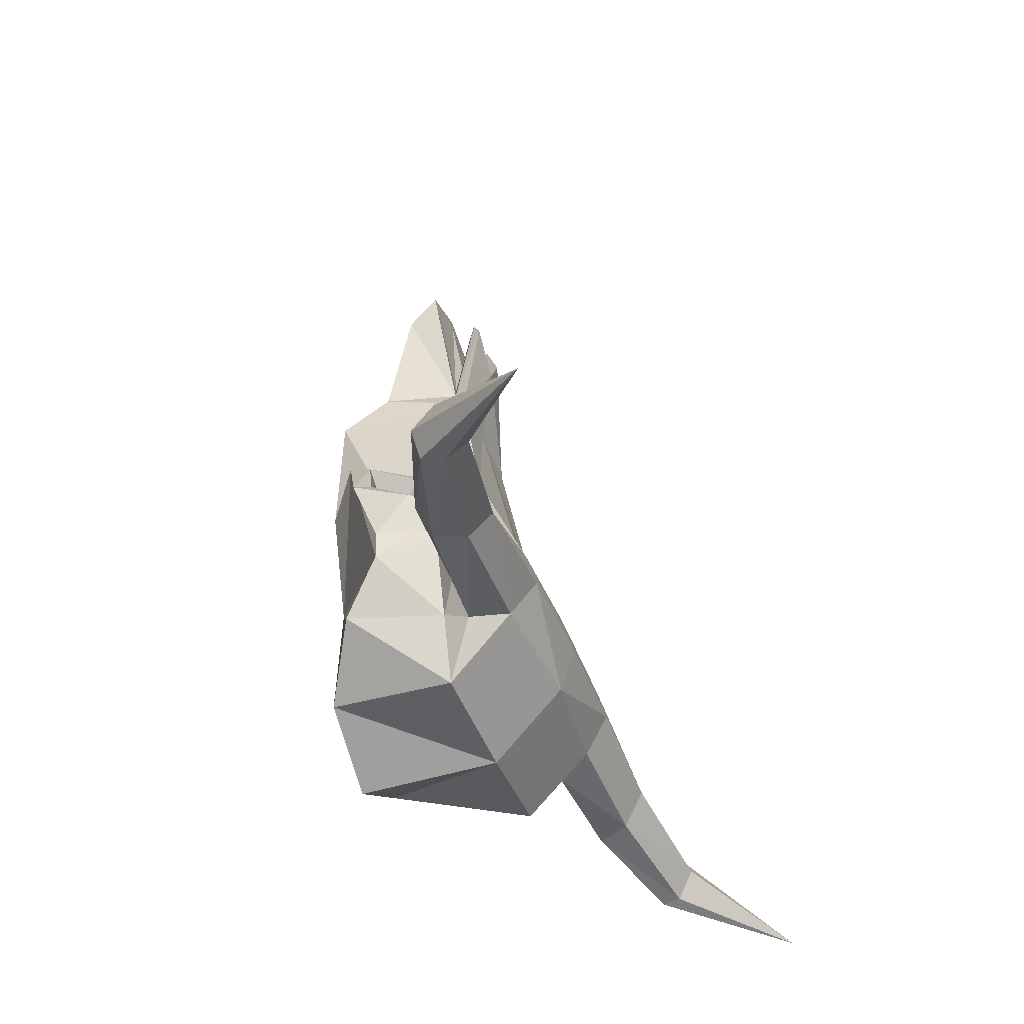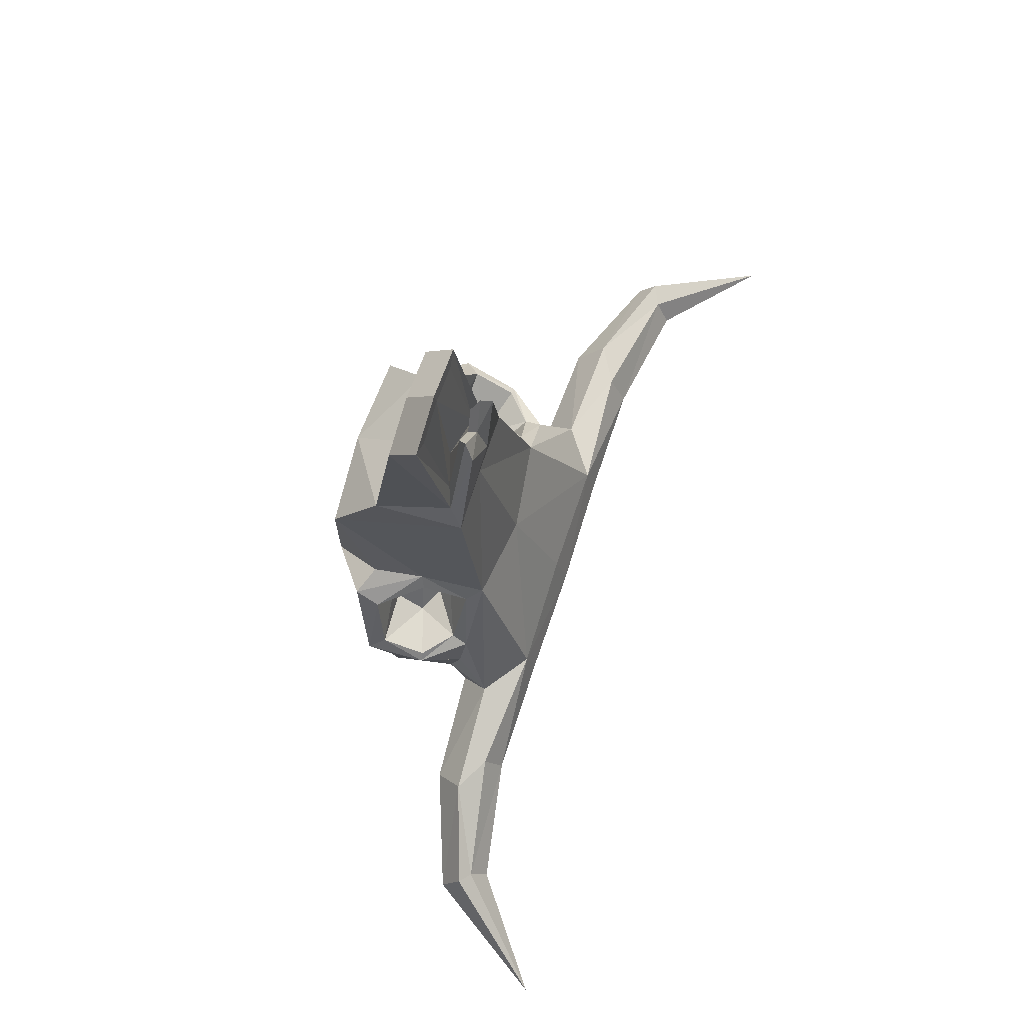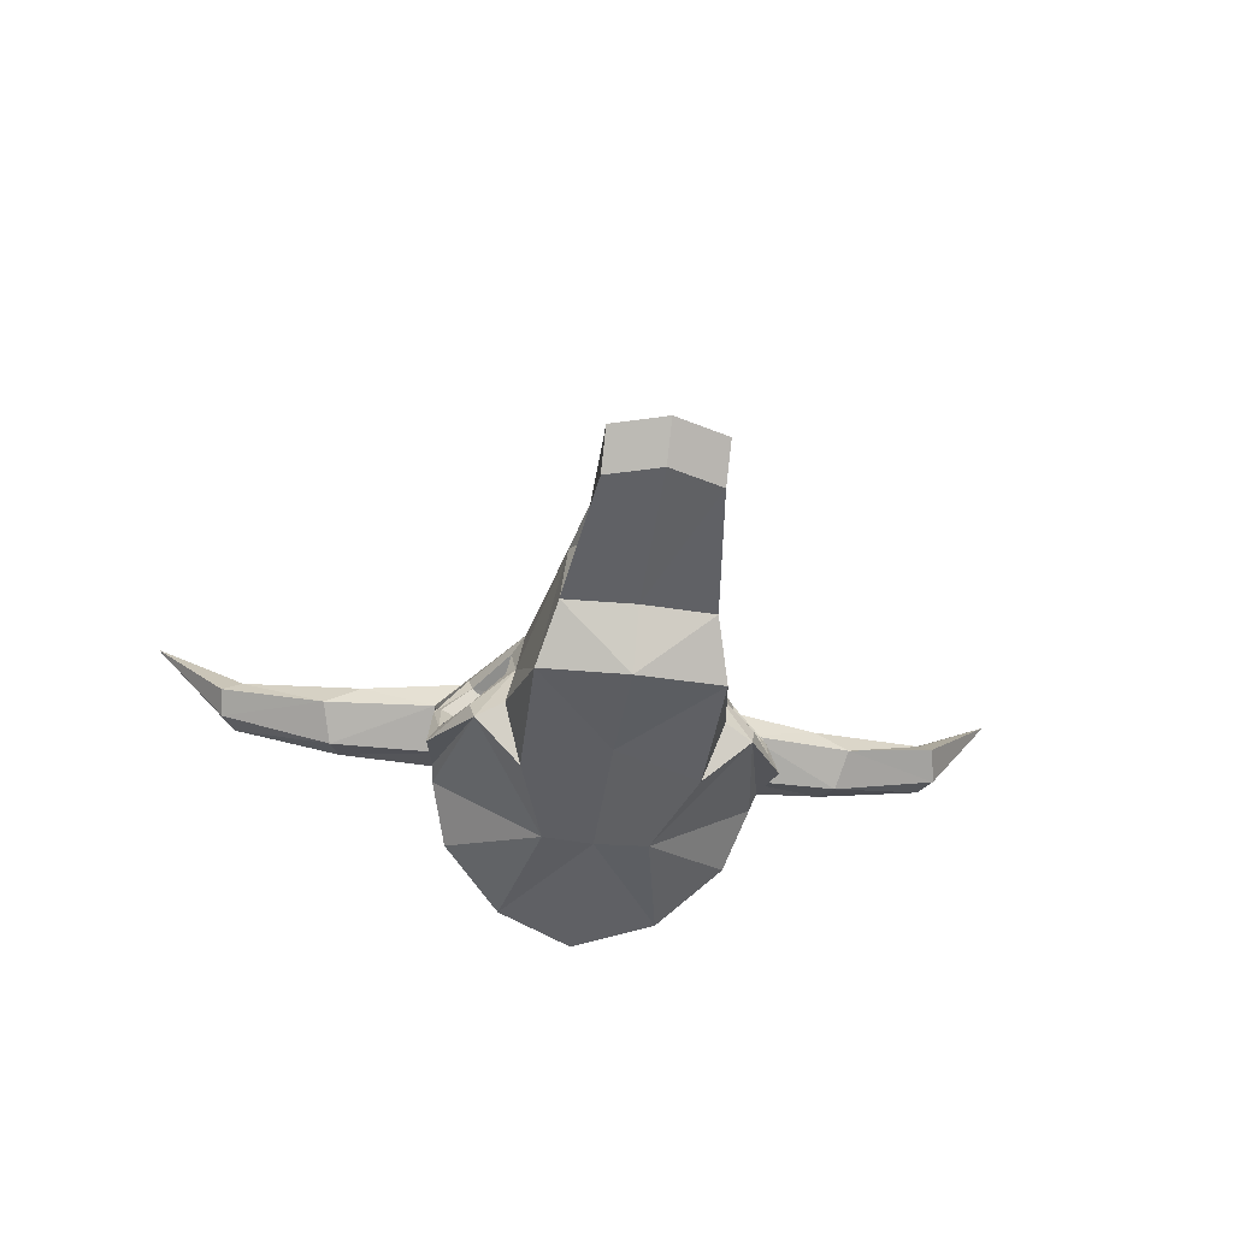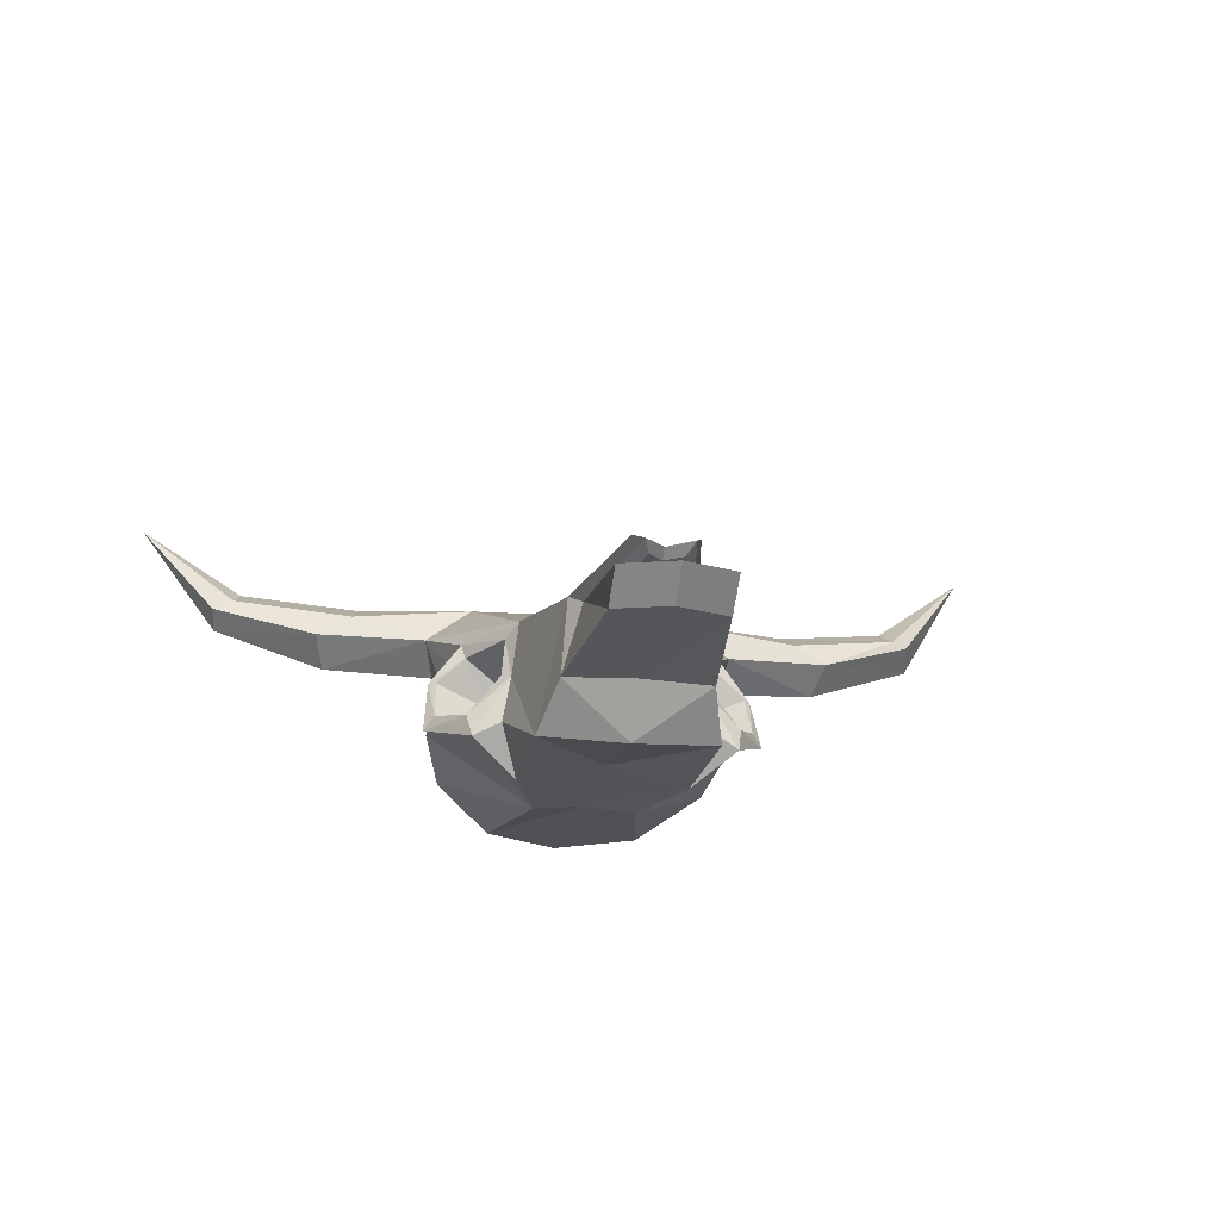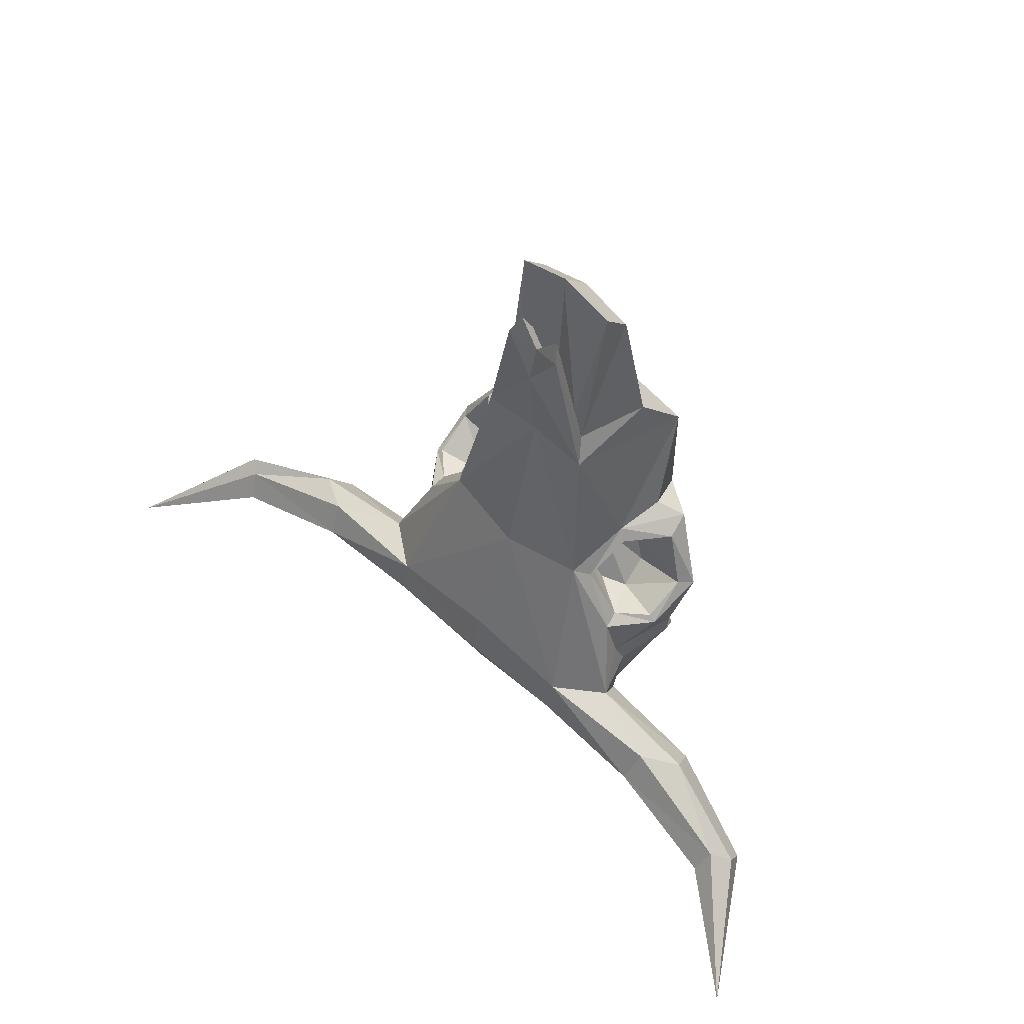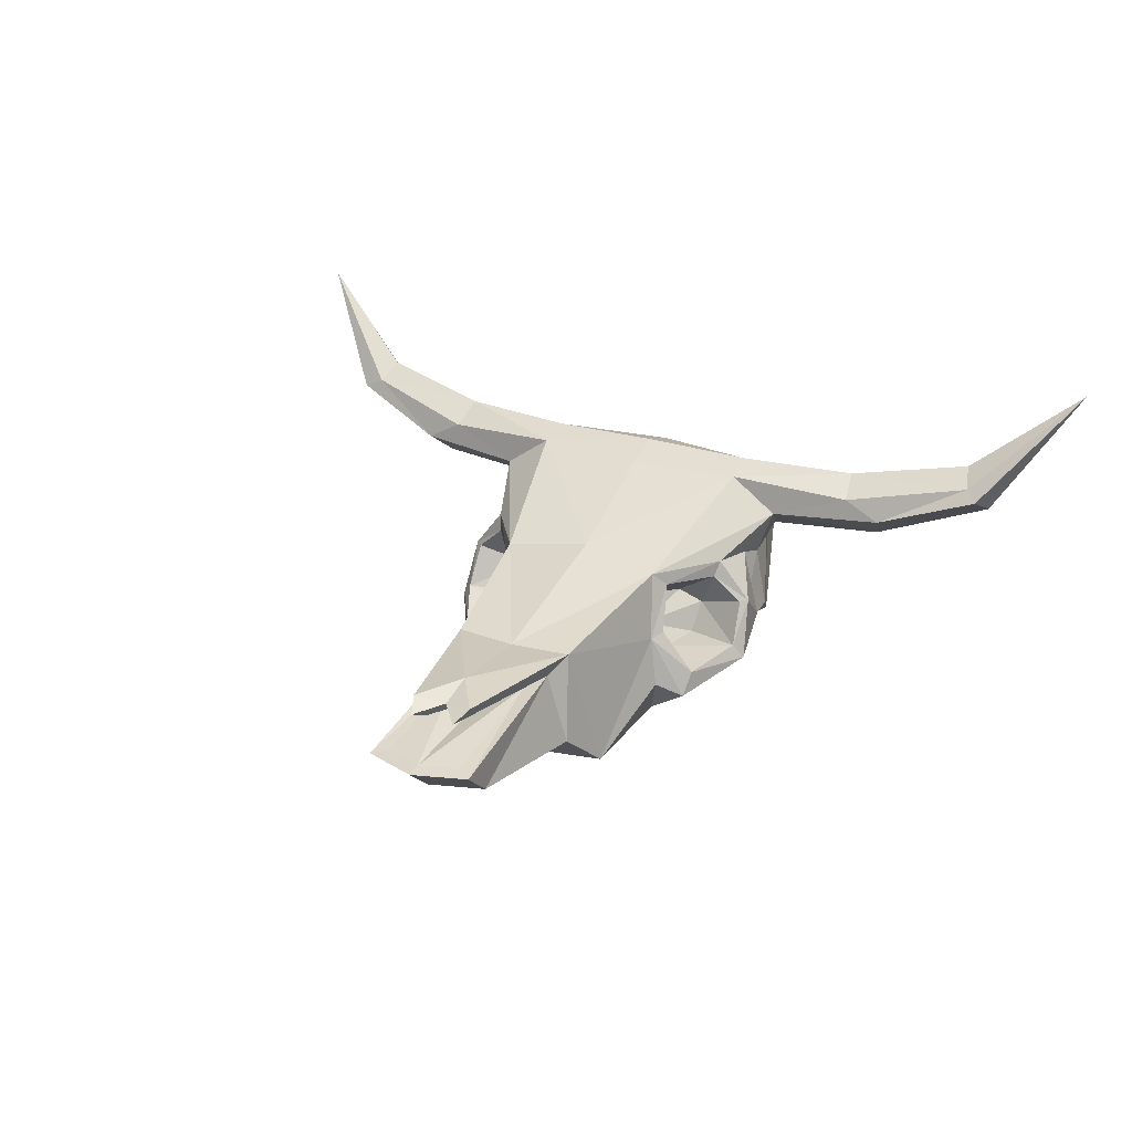
<metadata>
{"format":"obj","ext":"obj","renderer":"f3d","projection":"perspective","resolution":1024,"background":"white","views":[{"elev":-43.1,"azim":109.4,"up":"+Z"},{"elev":75.2,"azim":108.1,"up":"+Z"},{"elev":-43.3,"azim":-8.2,"up":"+Y"},{"elev":-20.2,"azim":-10.6,"up":"+Y"},{"elev":58.1,"azim":-136.9,"up":"+Z"},{"elev":26.0,"azim":26.6,"up":"+Y"}]}
</metadata>
<code>
v -6.766 -13.69 33.53
v -6.766 -10.1 37.65
v -10.57 -1.389 -5.759
v -16.42 -17.07 -3.411
v 0 -0.03644 -7.708
v 0 -19.67 -4.084
v 0 -13.69 35.71
v 0 -10.1 39.82
v -20.24 1.867 -24.01
v -14.27 6.251 -23.93
v 0 -20.13 -21.38
v -19.89 -11.27 -23.24
v -16.64 -1.886 -14.42
v -21.43 -14.15 -12.08
v -17.97 -2.448 -19.76
v -20.18 -11.27 -19.79
v -17.21 -0.02786 -33.9
v -14.71 4.341 -32.61
v 0 -20.13 -42.99
v -9.991 -20.13 -36.9
v 0 -4.964 13.9
v -7.722 -4.913 13.23
v -10.92 -20.94 10.23
v 0 -21.56 11.32
v -6.443 -6.631 16.52
v -8.958 -15.67 16.11
v 0 -15.33 16.17
v -12.06 -3.254 -7.339
v -16.98 -14.04 -4.897
v -16.19 -3.87 -13.57
v -20.1 -12.35 -11.39
v -7.967 -7.191 -11.43
v -11.42 -13.59 -9.564
v -10.47 -7.756 -15.19
v -13.09 -12.88 -13.65
v -13.01 -15.55 -2.101
v -10.63 -21.54 -6.068
v -6.506 -21.26 -19.44
v 0 -2.657 -42.53
v -14.3 -3.21 -40.79
v -18.46 -3.701 -23.2
v -19.07 -6.859 -19.78
v -20.66 -7.071 -14.92
v -19.77 -7.162 -14.15
v -13.4 -9.372 -16.1
v -8.031 -10.64 -9.03
v -12.85 -8.889 -4.65
v -11.83 -9.472 -3.116
v -47.68 6.638 -30.14
v -45.03 7.922 -30.17
v -45.33 7.627 -36.45
v -45.66 5.379 -36.71
v -57.49 20.19 -38.91
v 0 6.108 -22.66
v 0 5.71 -33.49
v 0 -5.035 30.75
v -2.819 -5.511 34.19
v 0 -3.821 26.01
v -3.862 -4.298 31.86
v 6.766 -13.69 33.53
v 6.766 -10.1 37.65
v 10.57 -1.389 -5.759
v 16.42 -17.07 -3.411
v 20.24 1.867 -24.01
v 14.27 6.251 -23.93
v 19.89 -11.27 -23.24
v 16.64 -1.886 -14.42
v 21.43 -14.15 -12.08
v 17.97 -2.448 -19.76
v 20.18 -11.27 -19.79
v 17.21 -0.02786 -33.9
v 14.71 4.341 -32.61
v 9.991 -20.13 -36.9
v 7.722 -4.913 13.23
v 10.92 -20.94 10.23
v 6.443 -6.631 16.52
v 8.958 -15.67 16.11
v 12.06 -3.254 -7.339
v 16.98 -14.04 -4.897
v 16.19 -3.87 -13.57
v 20.1 -12.35 -11.39
v 7.967 -7.191 -11.43
v 11.42 -13.59 -9.564
v 10.47 -7.756 -15.19
v 13.09 -12.88 -13.65
v 13.01 -15.55 -2.101
v 10.63 -21.54 -6.068
v 6.506 -21.26 -19.44
v 14.3 -3.21 -40.79
v 18.46 -3.701 -23.2
v 19.07 -6.859 -19.78
v 20.66 -7.071 -14.92
v 19.77 -7.162 -14.15
v 13.4 -9.372 -16.1
v 8.031 -10.64 -9.03
v 12.85 -8.889 -4.65
v 11.83 -9.472 -3.116
v 46.56 6.696 -28.97
v 45.03 7.959 -30.07
v 45.33 7.654 -36.57
v 46.1 5.153 -36.29
v 57.48 20.25 -38.92
v 2.819 -5.511 34.19
v 3.862 -4.298 31.86
v 17.56 -15.7 -30.07
v 16.38 -3.455 -31.99
v 18.72 -1.654 -28.95
v 47.39 4.459 -32.99
v 44.06 9.925 -33.29
v 13.87 7.392 -28.01
v 0 7.638 -27.9
v -13.87 7.392 -28.01
v -44.1 9.82 -33.28
v -47.31 4.541 -32.99
v -18.72 -1.654 -28.95
v -16.38 -3.455 -31.99
v -17.56 -15.7 -30.07
v -29.67 5.161 -25.77
v -34.33 2.47 -25.89
v -33.05 -0.9078 -30.08
v -31.76 0.8619 -34.28
v -30.05 4.784 -33.8
v -28.93 7.472 -29.83
v 29.76 5.074 -25.93
v 29.05 7.297 -29.83
v 30.12 4.712 -33.66
v 31.77 1.037 -34.12
v 33.01 -0.7634 -30.08
v 34.25 2.584 -26.04
v -4.834 -9.872 36.4
v 0 -9.872 37.95
v 0 -8.814 17.67
v -4.603 -7.332 19.43
v 0 -6.191 29.59
v -2.014 -6.532 32.05
v 4.834 -9.872 36.4
v 4.603 -7.332 19.43
v 2.014 -6.532 32.05
f 1 7 2
f 2 7 8
f 130 131 133
f 133 131 132
f 17 18 40
f 26 27 1
f 1 27 7
f 26 1 25
f 25 1 2
f 5 10 3
f 3 10 9
f 6 37 11
f 13 15 43
f 43 15 42
f 32 34 46
f 46 34 45
f 3 9 13
f 13 9 15
f 9 41 15
f 15 41 42
f 12 4 16
f 4 14 16
f 20 38 117
f 117 38 12
f 9 115 41
f 41 115 116
f 22 21 3
f 3 21 5
f 22 48 23
f 23 48 36
f 36 37 23
f 57 56 59
f 59 56 58
f 23 26 22
f 22 26 25
f 23 24 26
f 26 24 27
f 3 28 48
f 48 28 47
f 3 13 28
f 28 13 30
f 13 43 30
f 30 43 44
f 4 29 14
f 14 29 31
f 28 32 47
f 47 32 46
f 28 30 32
f 32 30 34
f 44 45 30
f 30 45 34
f 29 33 31
f 31 33 35
f 48 22 3
f 4 37 36
f 37 4 38
f 38 4 12
f 38 20 11
f 11 20 19
f 11 37 38
f 40 39 20
f 20 39 19
f 41 116 12
f 12 116 117
f 41 12 42
f 42 12 16
f 14 43 16
f 16 43 42
f 44 43 31
f 31 43 14
f 44 31 45
f 45 31 35
f 33 46 35
f 35 46 45
f 29 47 33
f 33 47 46
f 4 48 29
f 29 48 47
f 4 36 48
f 10 118 9
f 9 118 119
f 112 123 10
f 10 123 118
f 18 17 122
f 122 17 121
f 115 9 120
f 120 9 119
f 49 50 53
f 50 113 53
f 51 52 53
f 114 49 53
f 18 55 39
f 10 5 54
f 54 111 10
f 10 111 112
f 132 134 133
f 133 134 135
f 21 22 58
f 58 22 59
f 22 25 59
f 59 25 57
f 60 61 7
f 7 61 8
f 136 137 131
f 131 137 132
f 72 89 39
f 77 60 27
f 27 60 7
f 77 76 60
f 60 76 61
f 64 65 62
f 62 65 5
f 6 11 87
f 91 69 92
f 92 69 67
f 94 84 95
f 95 84 82
f 62 67 64
f 64 67 69
f 64 69 90
f 90 69 91
f 66 70 63
f 70 68 63
f 73 105 88
f 88 105 66
f 106 107 90
f 90 107 64
f 74 62 21
f 21 62 5
f 74 75 97
f 97 75 86
f 87 75 6
f 6 75 24
f 103 104 56
f 56 104 58
f 75 74 77
f 77 74 76
f 75 77 24
f 24 77 27
f 96 78 97
f 97 78 62
f 62 78 67
f 67 78 80
f 67 80 92
f 92 80 93
f 81 79 68
f 68 79 63
f 95 82 96
f 96 82 78
f 78 82 80
f 80 82 84
f 84 94 80
f 80 94 93
f 85 83 81
f 81 83 79
f 97 62 74
f 63 86 87
f 66 63 88
f 88 63 87
f 19 73 11
f 11 73 88
f 11 88 87
f 89 73 39
f 39 73 19
f 105 106 66
f 66 106 90
f 70 66 91
f 91 66 90
f 68 70 92
f 92 70 91
f 93 81 92
f 92 81 68
f 85 81 94
f 94 81 93
f 83 85 95
f 95 85 94
f 79 83 96
f 96 83 95
f 63 79 97
f 97 79 96
f 63 97 86
f 129 124 64
f 64 124 65
f 124 125 65
f 65 125 110
f 72 126 71
f 71 126 127
f 107 128 64
f 64 128 129
f 98 102 99
f 99 102 109
f 100 102 101
f 108 102 98
f 72 39 55
f 65 54 5
f 110 111 65
f 65 111 54
f 138 134 137
f 137 134 132
f 21 58 74
f 74 58 104
f 74 104 76
f 76 104 103
f 37 6 23
f 23 6 24
f 86 75 87
f 73 89 105
f 105 89 106
f 107 106 71
f 71 106 89
f 71 127 107
f 107 127 128
f 101 102 108
f 109 102 100
f 110 125 72
f 72 125 126
f 111 110 55
f 55 110 72
f 111 55 112
f 112 55 18
f 112 18 123
f 123 18 122
f 53 113 51
f 52 114 53
f 17 115 121
f 121 115 120
f 115 17 116
f 116 17 40
f 116 40 117
f 117 40 20
f 118 50 119
f 119 50 49
f 120 119 114
f 114 119 49
f 121 120 52
f 52 120 114
f 122 121 51
f 51 121 52
f 123 122 113
f 113 122 51
f 118 123 50
f 50 123 113
f 124 99 125
f 125 99 109
f 125 109 126
f 126 109 100
f 126 100 127
f 127 100 101
f 127 101 128
f 128 101 108
f 128 108 129
f 129 108 98
f 124 129 99
f 99 129 98
f 71 89 72
f 40 18 39
f 2 8 130
f 130 8 131
f 25 2 133
f 133 2 130
f 57 135 56
f 56 135 134
f 25 133 57
f 57 133 135
f 76 137 61
f 61 137 136
f 61 136 8
f 8 136 131
f 76 103 137
f 137 103 138
f 103 56 138
f 138 56 134

</code>
